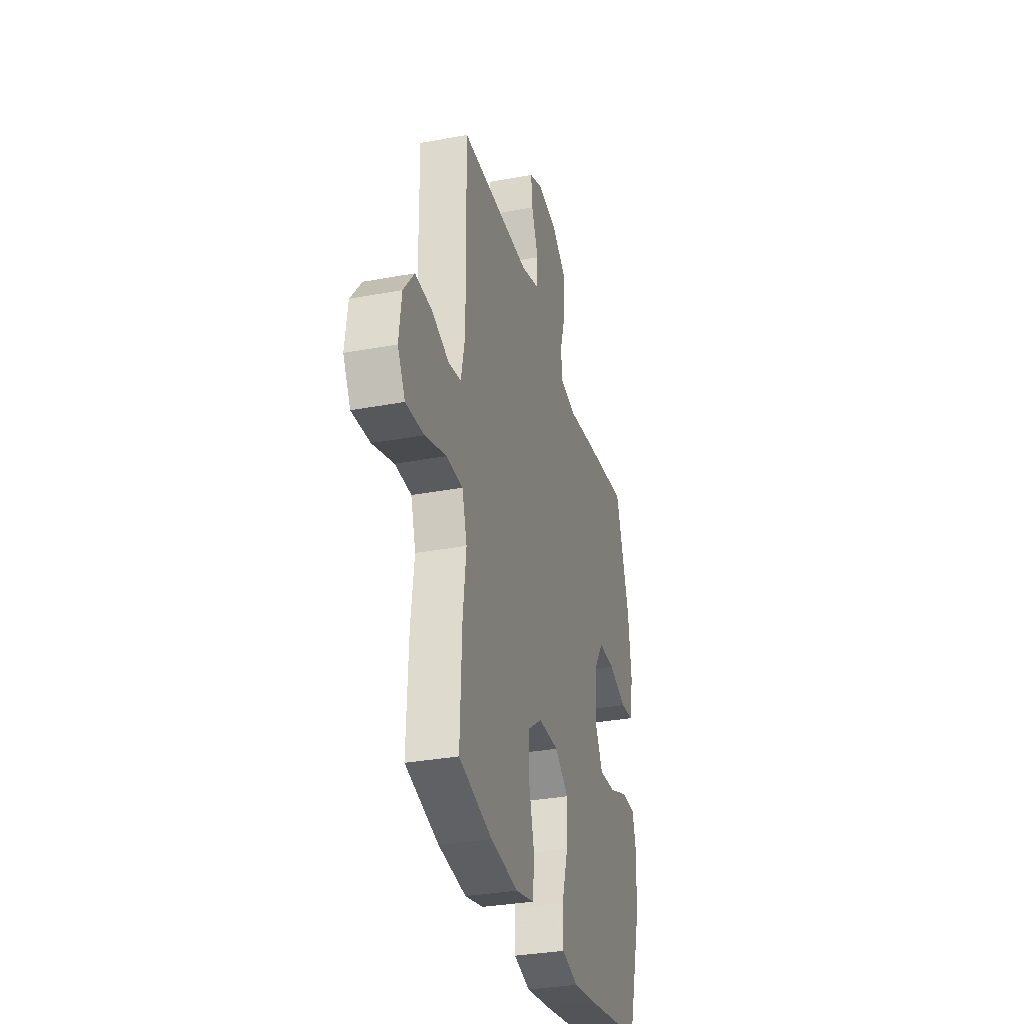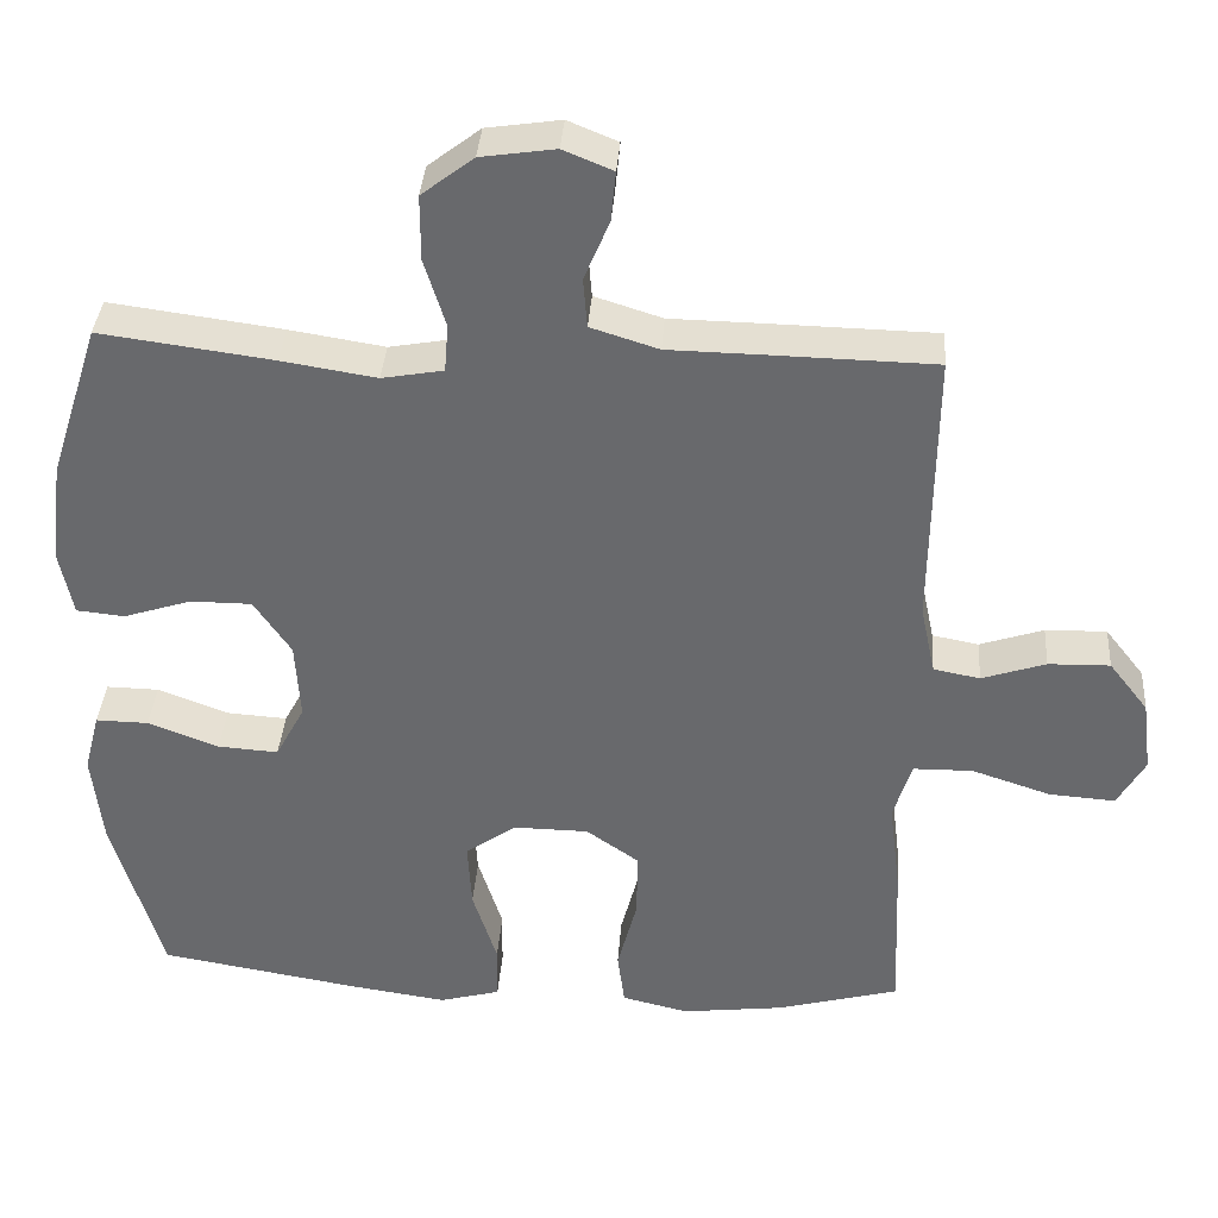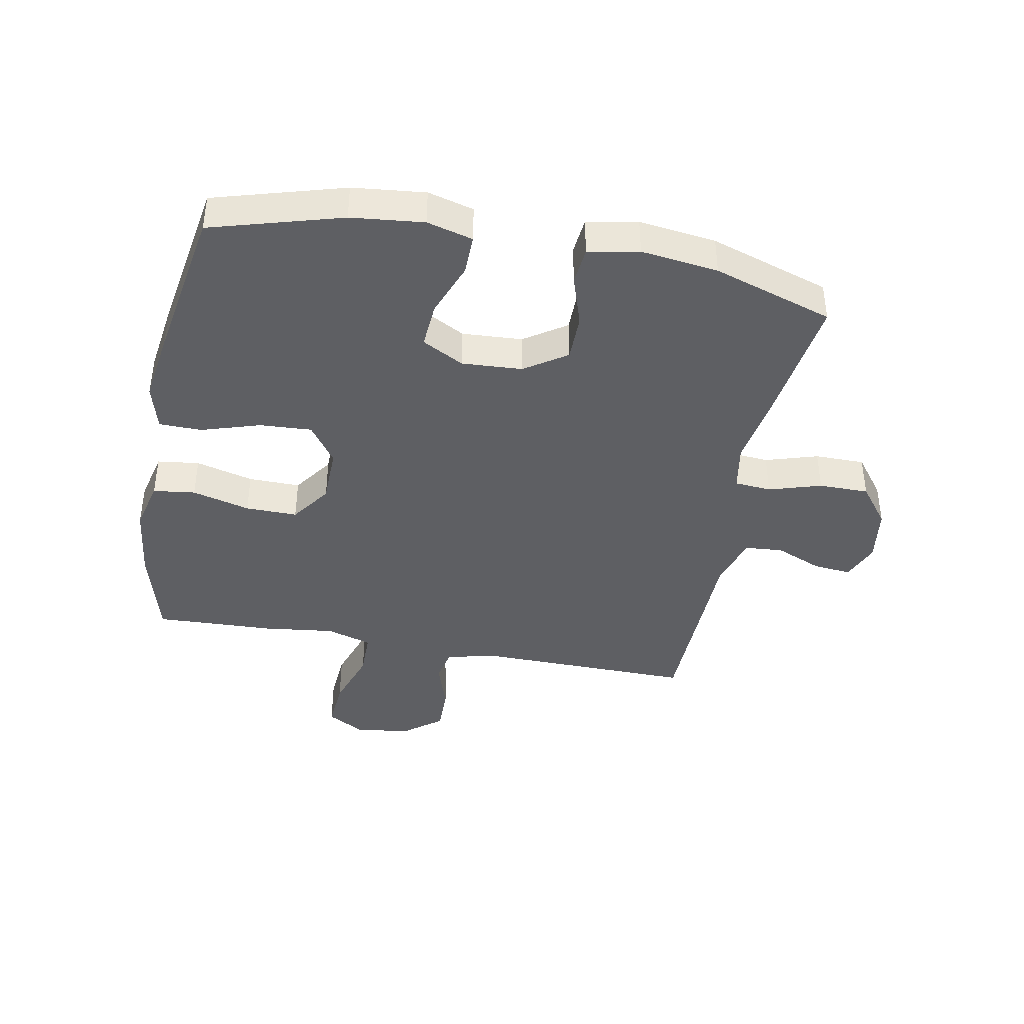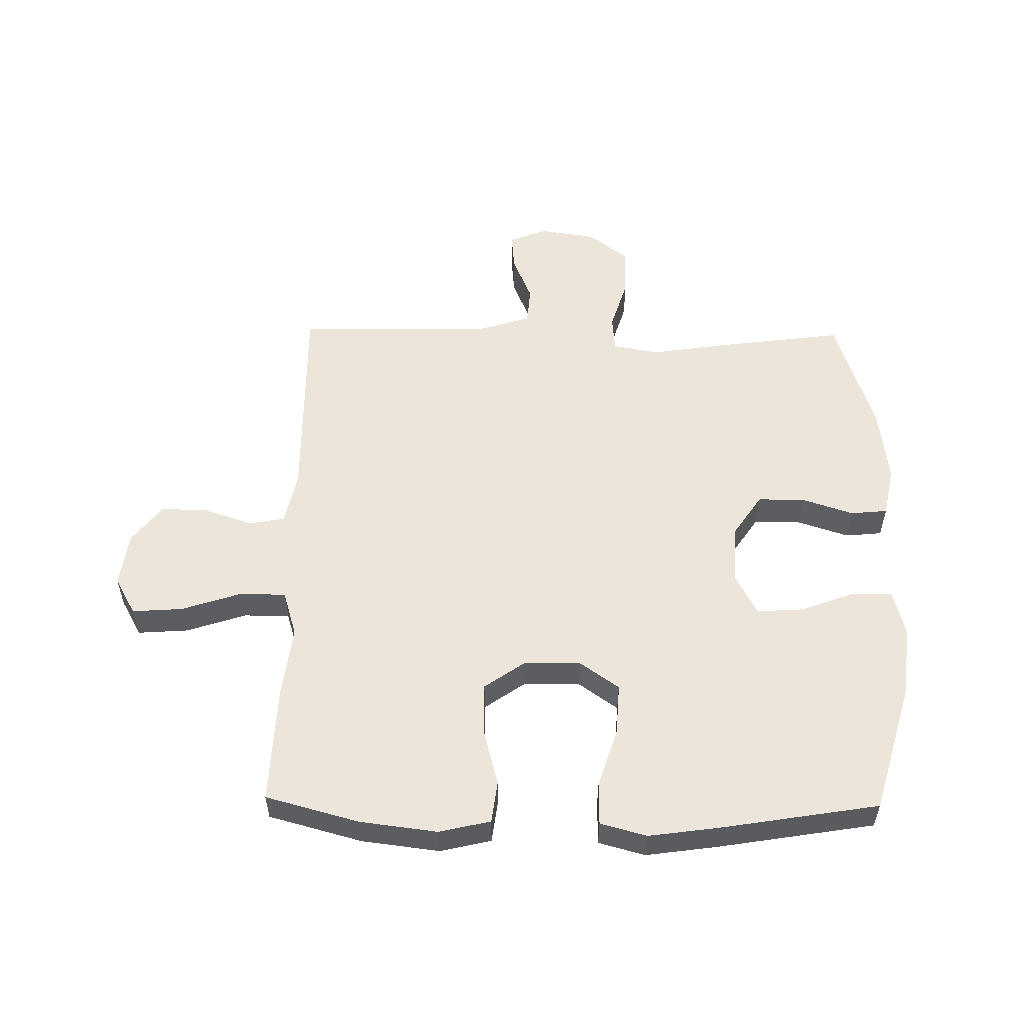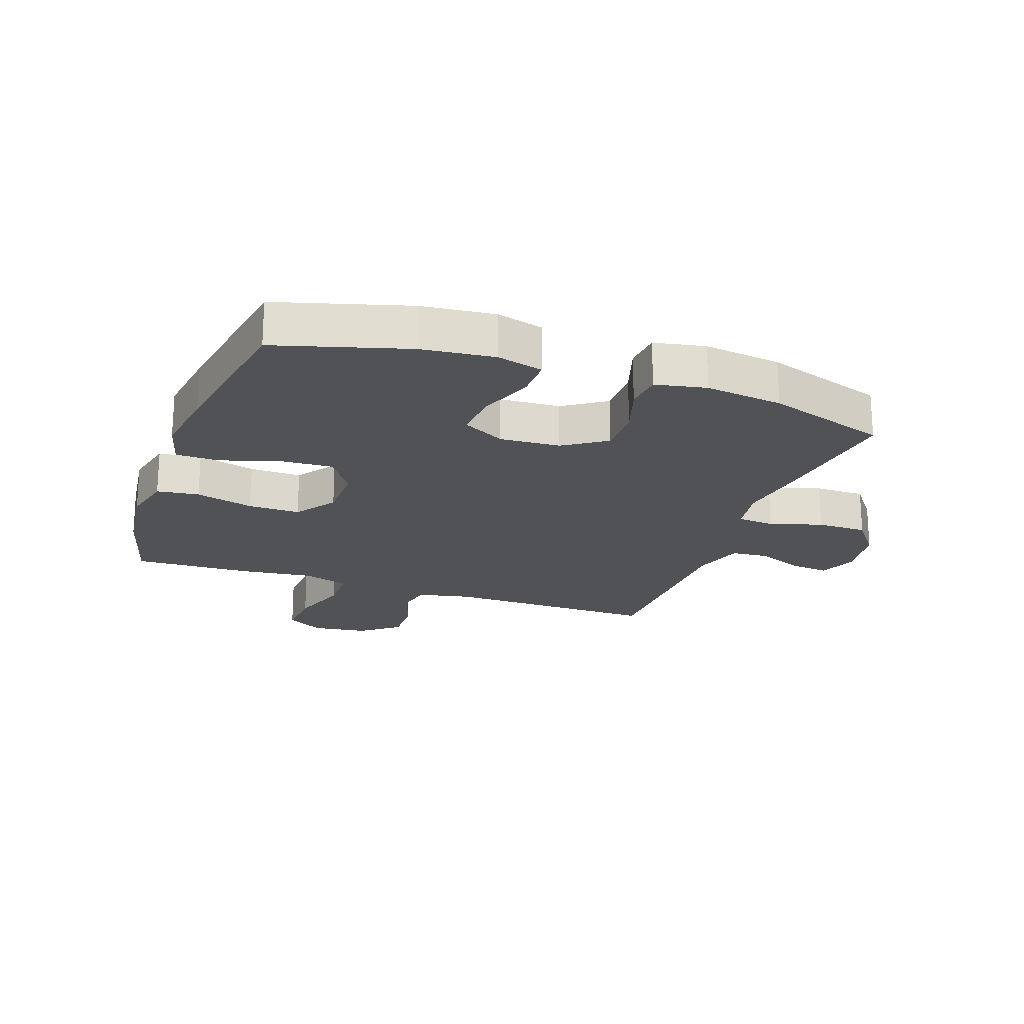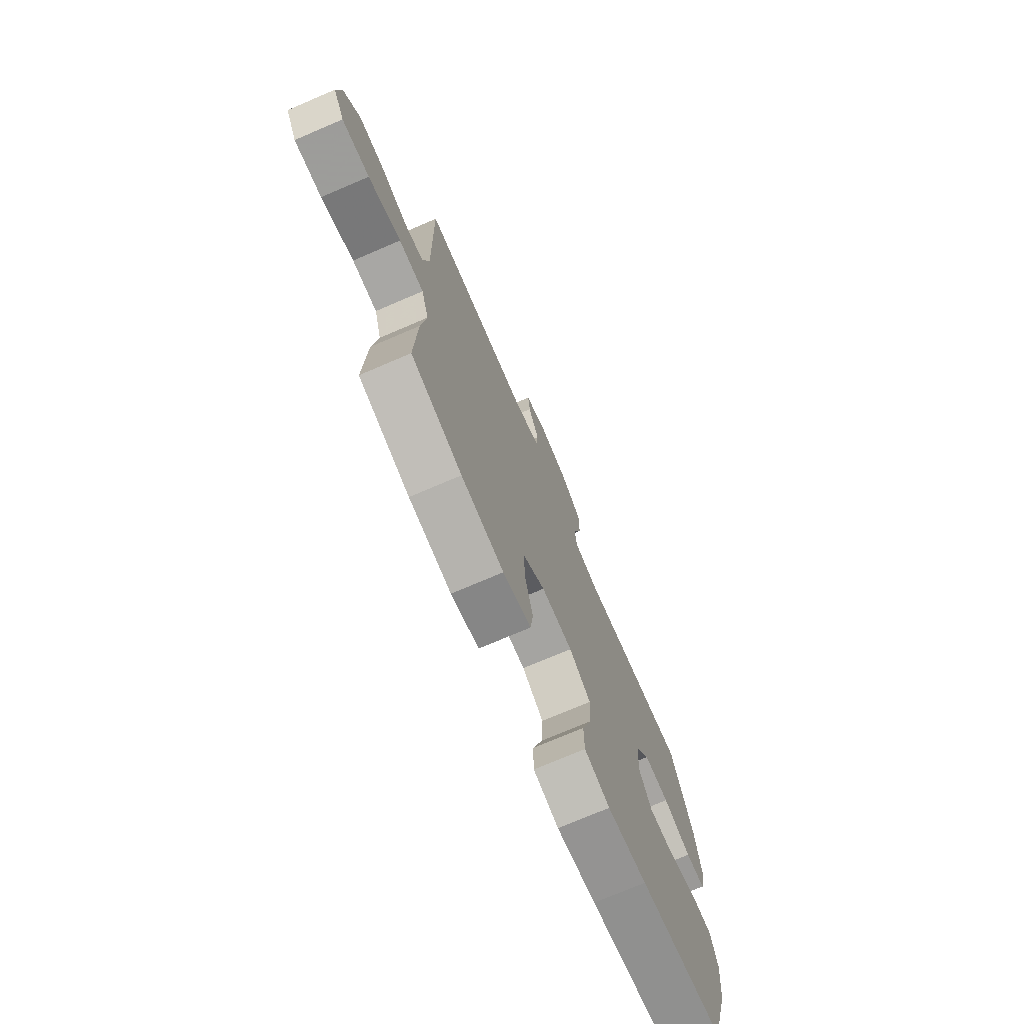
<metadata>
{"format":"obj","ext":"obj","renderer":"f3d","projection":"perspective","resolution":1024,"background":"white","views":[{"elev":-32.3,"azim":104.6,"up":"+Z"},{"elev":36.7,"azim":4.1,"up":"+Z"},{"elev":-40.7,"azim":-100.9,"up":"+Y"},{"elev":54.6,"azim":-179.1,"up":"+Y"},{"elev":-20.8,"azim":-109.6,"up":"+Y"},{"elev":-73.9,"azim":113.2,"up":"+Z"}]}
</metadata>
<code>
v 0.5 0.07 -0.5
v 0.345 0.07 -0.542
v 0.216 0.07 -0.558
v 0.131 0.07 -0.538
v 0.122 0.07 -0.468
v 0.147 0.07 -0.372
v 0.148 0.07 -0.286
v 0.081 0.07 -0.239
v -0.014 0.07 -0.238
v -0.079 0.07 -0.284
v -0.074 0.07 -0.37
v -0.043 0.07 -0.468
v -0.044 0.07 -0.539
v -0.121 0.07 -0.56
v -0.241 0.07 -0.543
v -0.5 0.07 -0.5
v -0.563 0.07 -0.284
v -0.576 0.07 -0.164
v -0.556 0.07 -0.088
v -0.489 0.07 -0.089
v -0.399 0.07 -0.123
v -0.322 0.07 -0.128
v -0.285 0.07 -0.059
v -0.291 0.07 0.041
v -0.338 0.07 0.111
v -0.416 0.07 0.111
v -0.502 0.07 0.083
v -0.563 0.07 0.089
v -0.58 0.07 0.173
v -0.564 0.07 0.301
v -0.5 0.07 0.5
v -0.281 0.07 0.471
v -0.161 0.07 0.452
v -0.083 0.07 0.466
v -0.078 0.07 0.527
v -0.105 0.07 0.614
v -0.105 0.07 0.697
v -0.039 0.07 0.748
v 0.055 0.07 0.762
v 0.118 0.07 0.736
v 0.112 0.07 0.673
v 0.08 0.07 0.596
v 0.085 0.07 0.533
v 0.171 0.07 0.506
v 0.301 0.07 0.504
v 0.5 0.07 0.5
v 0.496 0.07 0.144
v 0.515 0.07 0.055
v 0.574 0.07 0.044
v 0.655 0.07 0.071
v 0.733 0.07 0.073
v 0.783 0.07 0.009
v 0.795 0.07 -0.083
v 0.76 0.07 -0.145
v 0.676 0.07 -0.139
v 0.576 0.07 -0.106
v 0.5 0.07 -0.107
v 0.477 0.07 -0.183
v 0.492 0.07 -0.303
v 0.5 0 -0.5
v 0.345 0 -0.542
v 0.216 0 -0.558
v 0.131 0 -0.538
v 0.122 0 -0.468
v 0.147 0 -0.372
v 0.148 0 -0.286
v 0.081 0 -0.239
v -0.014 0 -0.238
v -0.079 0 -0.284
v -0.074 0 -0.37
v -0.043 0 -0.468
v -0.044 0 -0.539
v -0.121 0 -0.56
v -0.241 0 -0.543
v -0.5 0 -0.5
v -0.563 0 -0.284
v -0.576 0 -0.164
v -0.556 0 -0.088
v -0.489 0 -0.089
v -0.399 0 -0.123
v -0.322 0 -0.128
v -0.285 0 -0.059
v -0.291 0 0.041
v -0.338 0 0.111
v -0.416 0 0.111
v -0.502 0 0.083
v -0.563 0 0.089
v -0.58 0 0.173
v -0.564 0 0.301
v -0.5 0 0.5
v -0.281 0 0.471
v -0.161 0 0.452
v -0.083 0 0.466
v -0.078 0 0.527
v -0.105 0 0.614
v -0.105 0 0.697
v -0.039 0 0.748
v 0.055 0 0.762
v 0.118 0 0.736
v 0.112 0 0.673
v 0.08 0 0.596
v 0.085 0 0.533
v 0.171 0 0.506
v 0.301 0 0.504
v 0.5 0 0.5
v 0.496 0 0.144
v 0.515 0 0.055
v 0.574 0 0.044
v 0.655 0 0.071
v 0.733 0 0.073
v 0.783 0 0.009
v 0.795 0 -0.083
v 0.76 0 -0.145
v 0.676 0 -0.139
v 0.576 0 -0.106
v 0.5 0 -0.107
v 0.477 0 -0.183
v 0.492 0 -0.303
f 4 5 6
f 3 4 6
f 2 3 6
f 1 2 6
f 59 1 6
f 58 59 6
f 57 58 6 7
f 54 55 56
f 53 54 56
f 52 53 56
f 51 52 56
f 50 51 56
f 49 50 56
f 48 49 56 57
f 57 7 8
f 48 57 8
f 47 48 8
f 47 8 9
f 46 47 9
f 45 46 9
f 44 45 9
f 40 41 42
f 39 40 42
f 38 39 42
f 37 38 42
f 36 37 42
f 35 36 42
f 34 35 42 43
f 31 32 33
f 30 31 33
f 29 30 33
f 28 29 33
f 27 28 33
f 26 27 33
f 25 26 33 34
f 43 44 9
f 34 43 9
f 25 34 9
f 24 25 9
f 19 20 21
f 18 19 21
f 17 18 21
f 16 17 21
f 15 16 21
f 14 15 21
f 13 14 21
f 12 13 21
f 11 12 21
f 10 11 21 22
f 23 24 9 10
f 10 22 23
f 65 64 63
f 65 63 62
f 65 62 61
f 65 61 60
f 65 60 118
f 65 118 117
f 66 65 117 116
f 115 114 113
f 115 113 112
f 115 112 111
f 115 111 110
f 115 110 109
f 115 109 108
f 116 115 108 107
f 67 66 116
f 67 116 107
f 67 107 106
f 68 67 106
f 68 106 105
f 68 105 104
f 68 104 103
f 101 100 99
f 101 99 98
f 101 98 97
f 101 97 96
f 101 96 95
f 101 95 94
f 102 101 94 93
f 92 91 90
f 92 90 89
f 92 89 88
f 92 88 87
f 92 87 86
f 92 86 85
f 93 92 85 84
f 68 103 102
f 68 102 93
f 68 93 84
f 68 84 83
f 80 79 78
f 80 78 77
f 80 77 76
f 80 76 75
f 80 75 74
f 80 74 73
f 80 73 72
f 80 72 71
f 80 71 70
f 81 80 70 69
f 69 68 83 82
f 82 81 69
f 1 60 61 2
f 2 61 62 3
f 3 62 63 4
f 4 63 64 5
f 5 64 65 6
f 6 65 66 7
f 7 66 67 8
f 8 67 68 9
f 9 68 69 10
f 10 69 70 11
f 11 70 71 12
f 12 71 72 13
f 13 72 73 14
f 14 73 74 15
f 15 74 75 16
f 16 75 76 17
f 17 76 77 18
f 18 77 78 19
f 19 78 79 20
f 20 79 80 21
f 21 80 81 22
f 22 81 82 23
f 23 82 83 24
f 24 83 84 25
f 25 84 85 26
f 26 85 86 27
f 27 86 87 28
f 28 87 88 29
f 29 88 89 30
f 30 89 90 31
f 31 90 91 32
f 32 91 92 33
f 33 92 93 34
f 34 93 94 35
f 35 94 95 36
f 36 95 96 37
f 37 96 97 38
f 38 97 98 39
f 39 98 99 40
f 40 99 100 41
f 41 100 101 42
f 42 101 102 43
f 43 102 103 44
f 44 103 104 45
f 45 104 105 46
f 46 105 106 47
f 47 106 107 48
f 48 107 108 49
f 49 108 109 50
f 50 109 110 51
f 51 110 111 52
f 52 111 112 53
f 53 112 113 54
f 54 113 114 55
f 55 114 115 56
f 56 115 116 57
f 57 116 117 58
f 58 117 118 59
f 59 118 60 1

</code>
